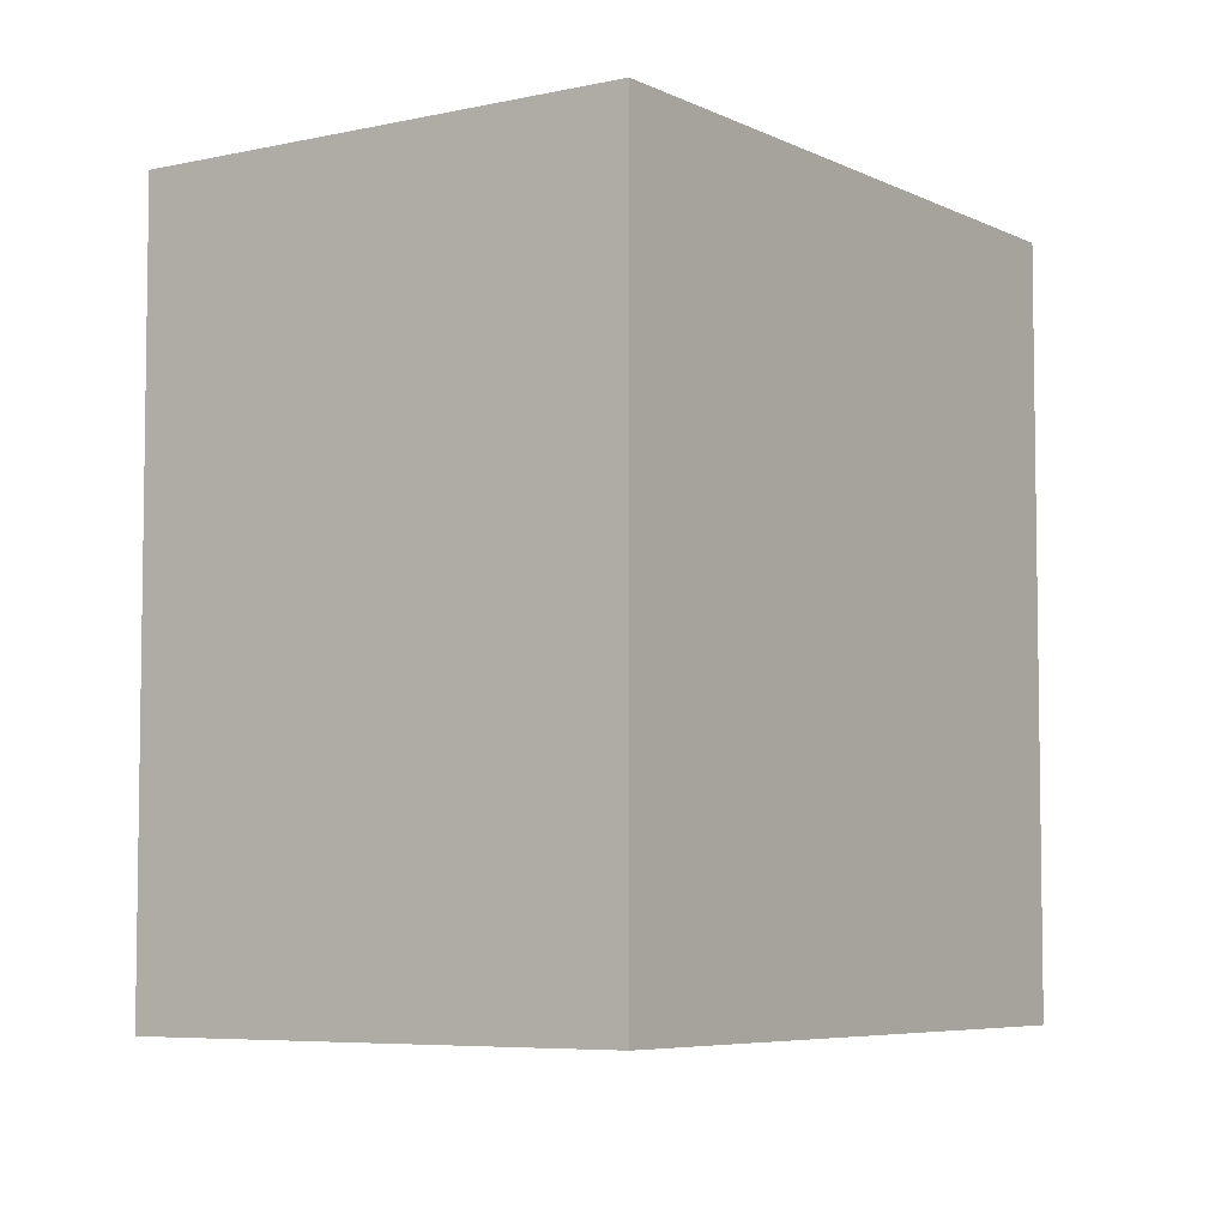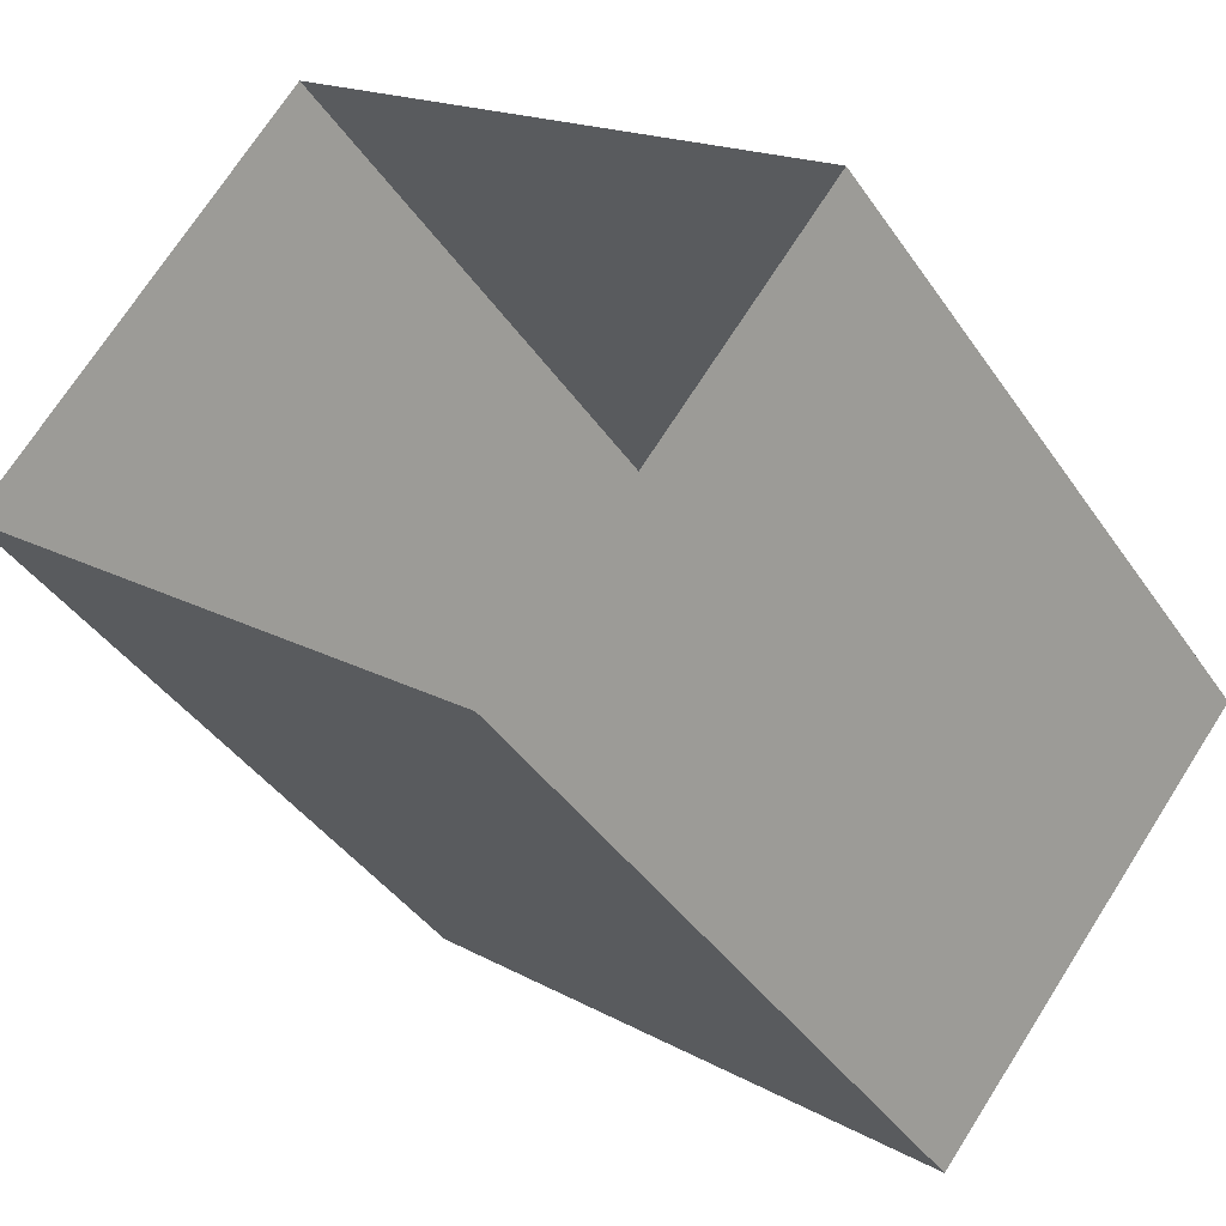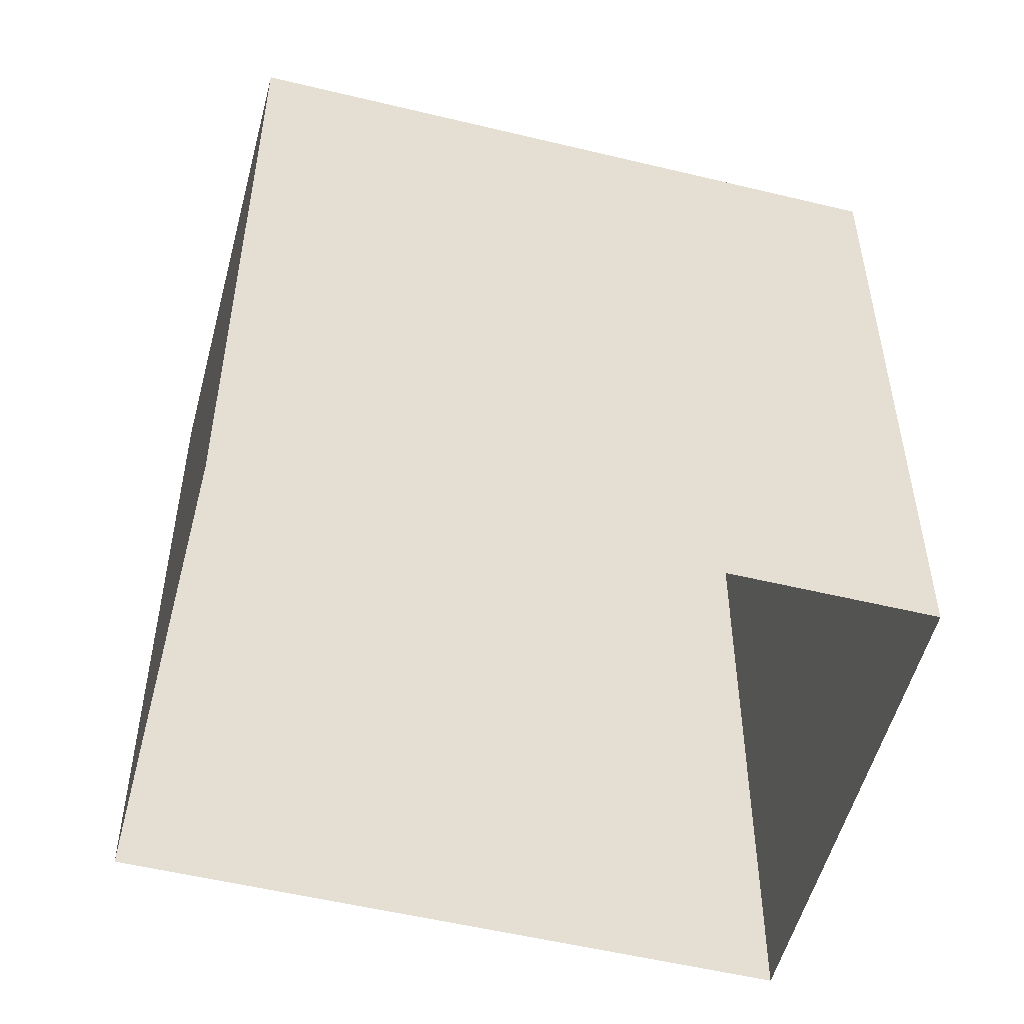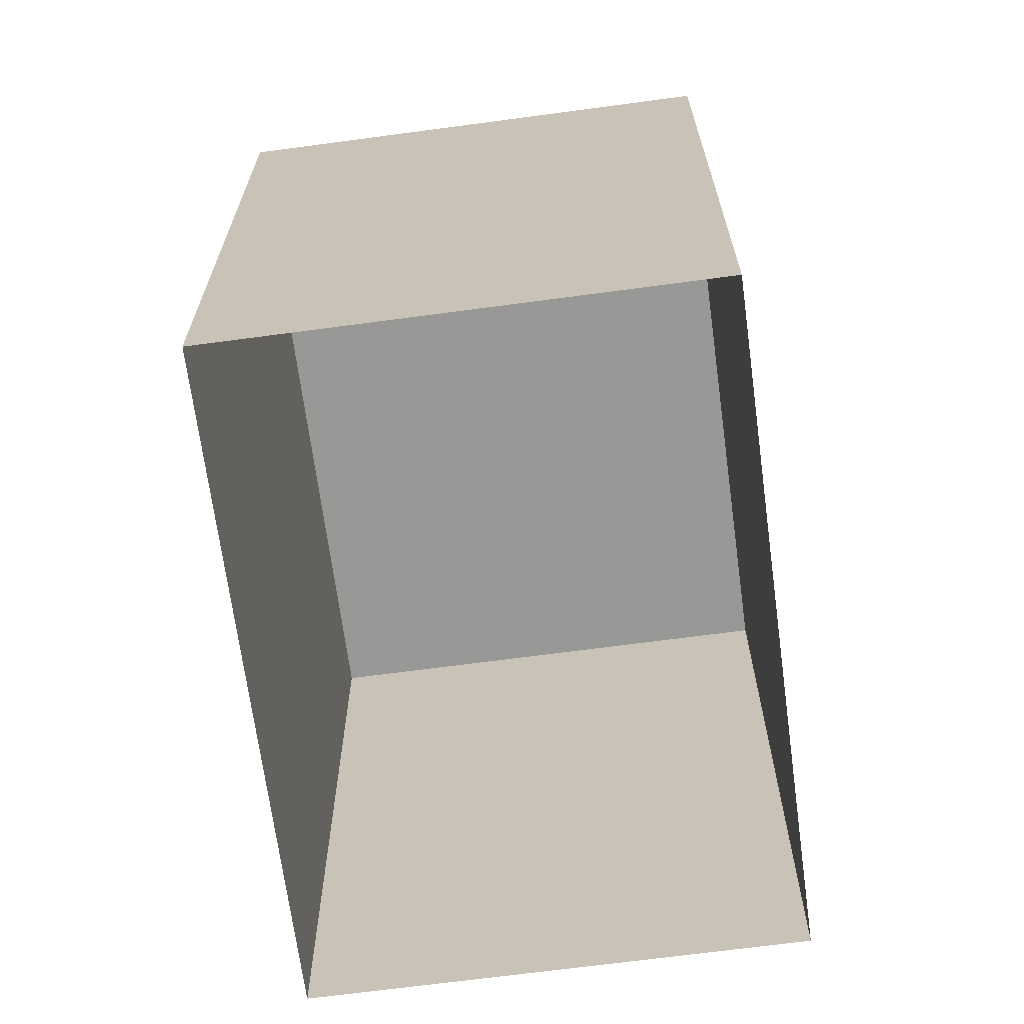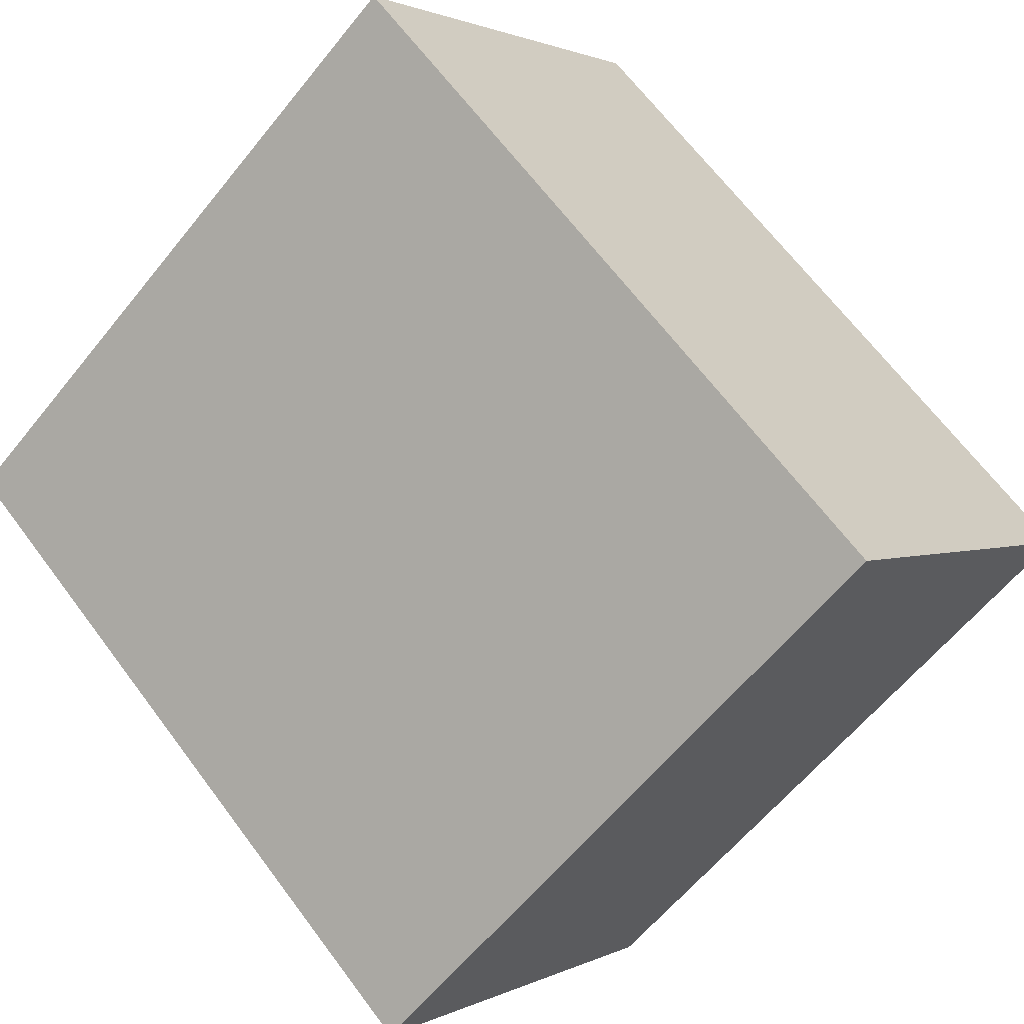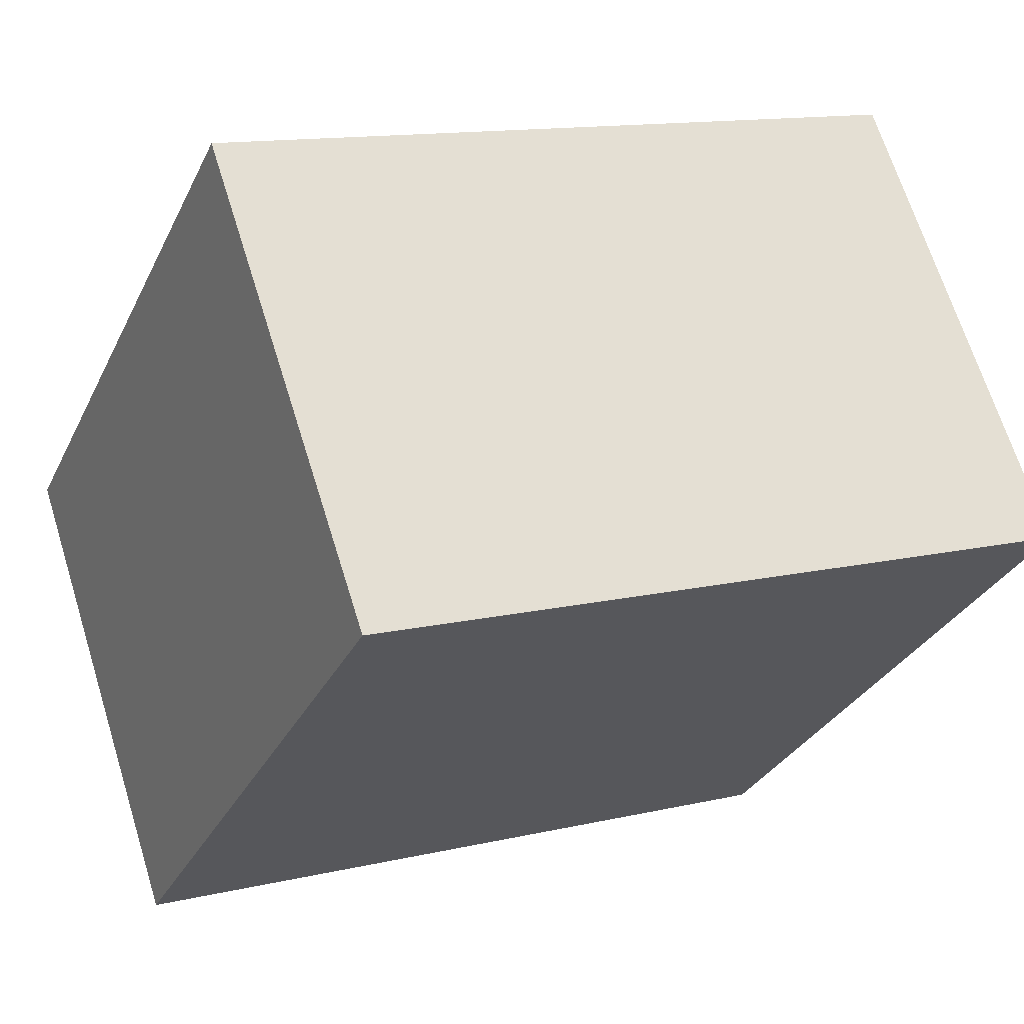
<metadata>
{"format":"obj","ext":"obj","renderer":"f3d","projection":"perspective","resolution":1024,"background":"white","views":[{"elev":-5.9,"azim":-16.5,"up":"+Z"},{"elev":-40.5,"azim":-149.0,"up":"+Y"},{"elev":-53.2,"azim":-155.6,"up":"+Z"},{"elev":-68.4,"azim":136.5,"up":"+Z"},{"elev":65.8,"azim":-36.7,"up":"+Y"},{"elev":13.1,"azim":61.8,"up":"+Y"}]}
</metadata>
<code>
v -2.232e+05 -1.27e+05 18.94
v -2.232e+05 -1.27e+05 18.94
v -2.232e+05 -1.27e+05 18.94
v -2.233e+05 -1.27e+05 18.94
v -2.232e+05 -1.27e+05 34.86
v -2.233e+05 -1.27e+05 34.86
v -2.232e+05 -1.27e+05 34.86
v -2.232e+05 -1.27e+05 34.86
f 1 2 3
f 4 1 3
f 5 6 7
f 8 5 7
f 7 3 2
f 8 7 2
f 5 1 4
f 6 5 4
f 5 2 1
f 5 8 2
f 7 4 3
f 7 6 4

</code>
